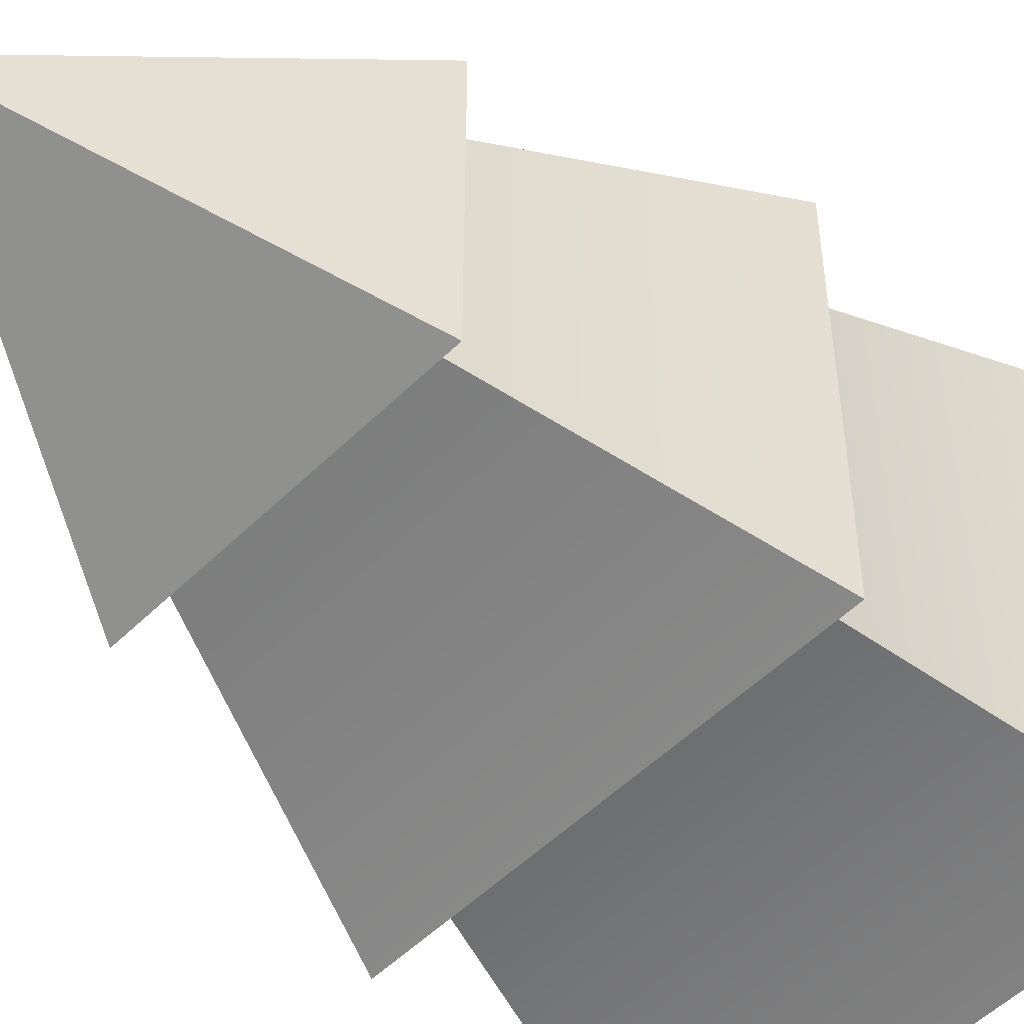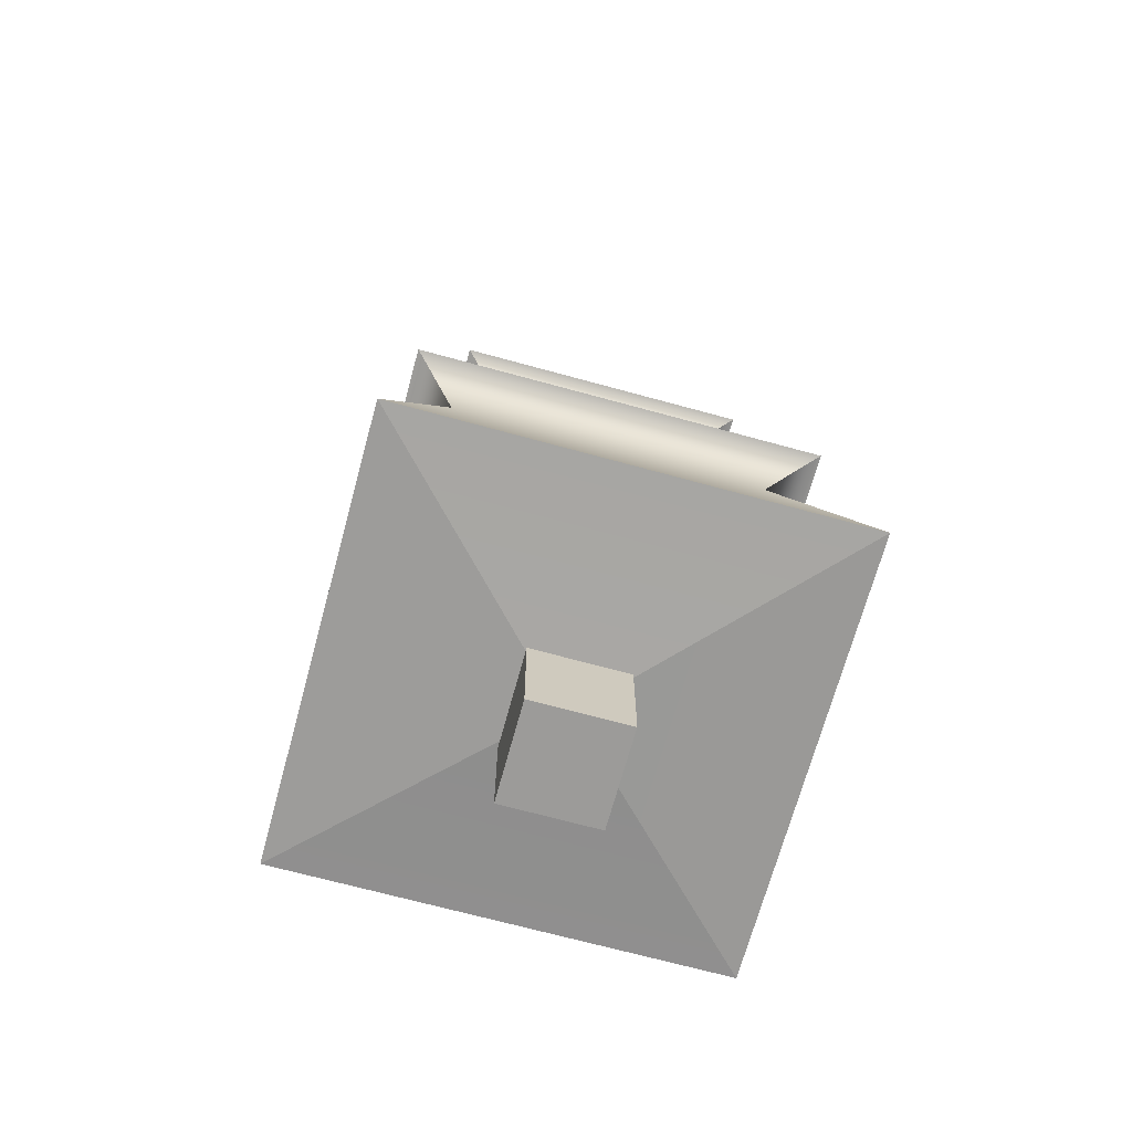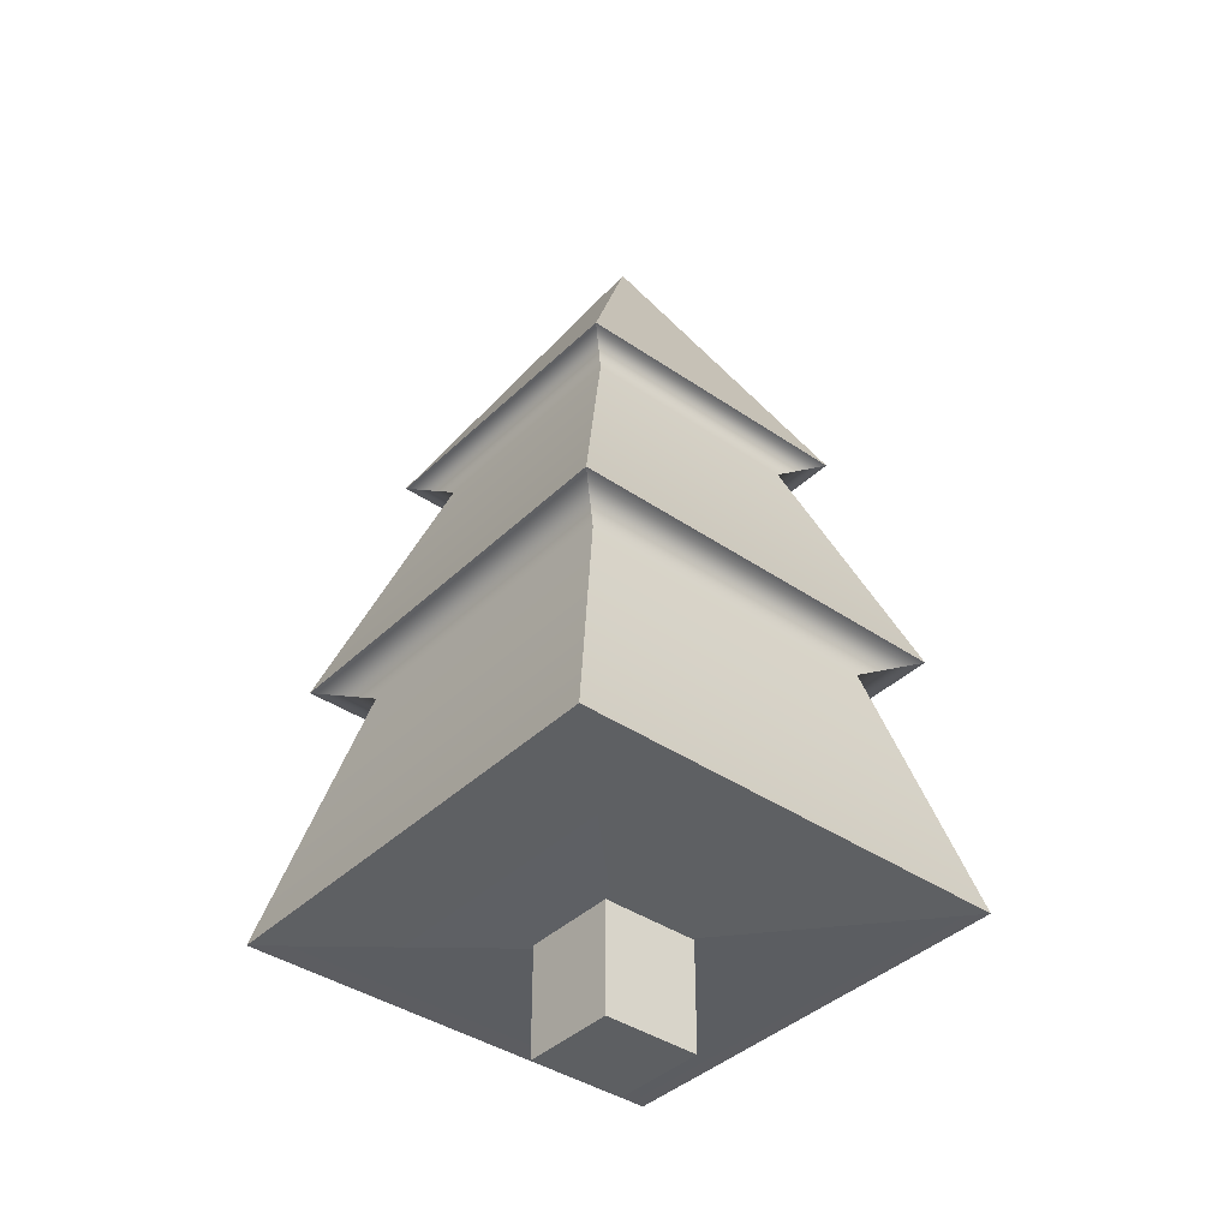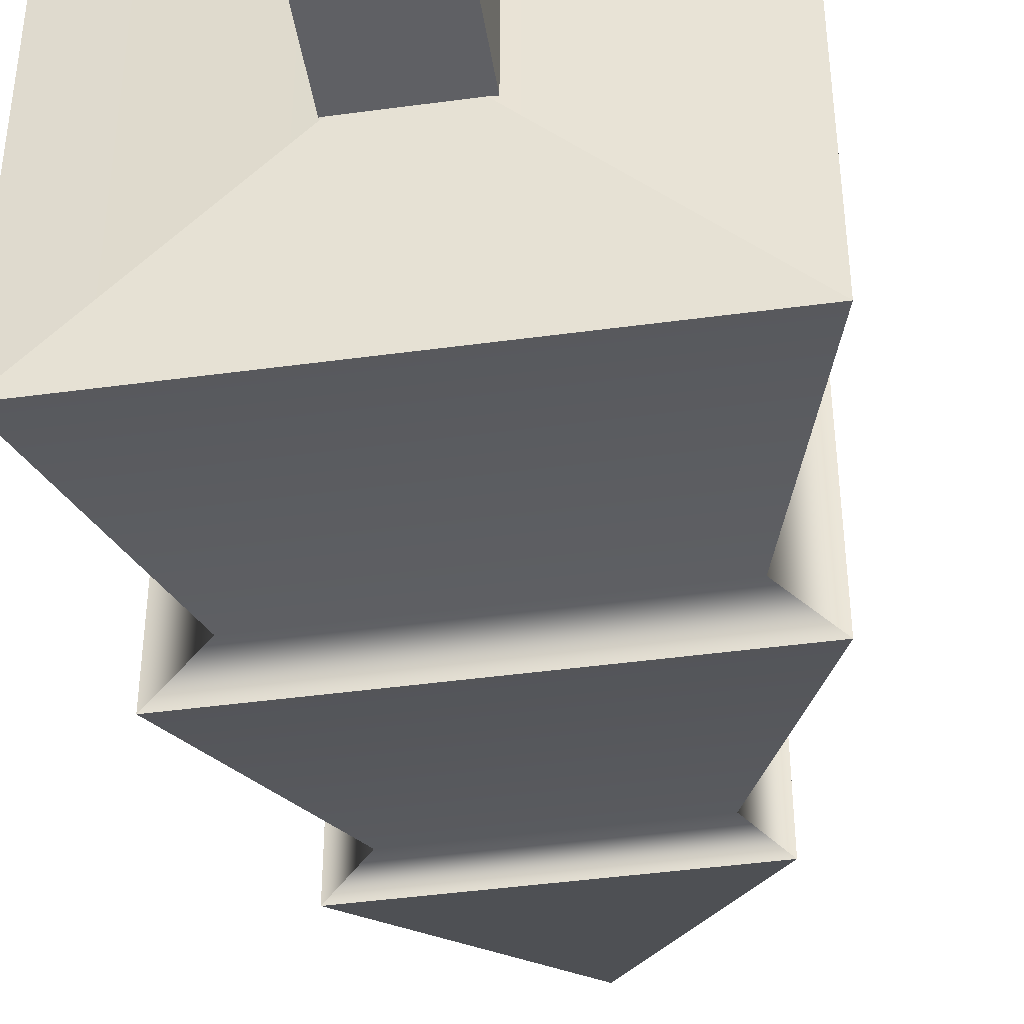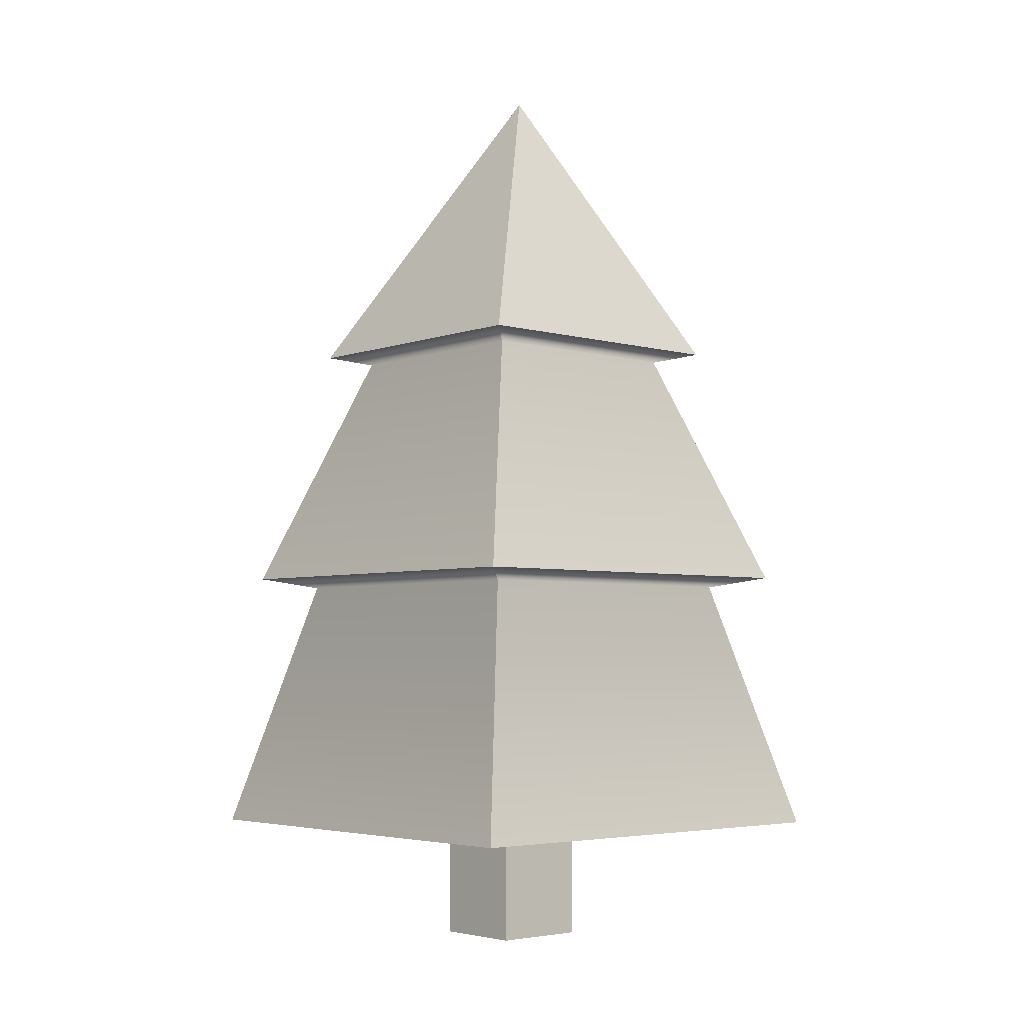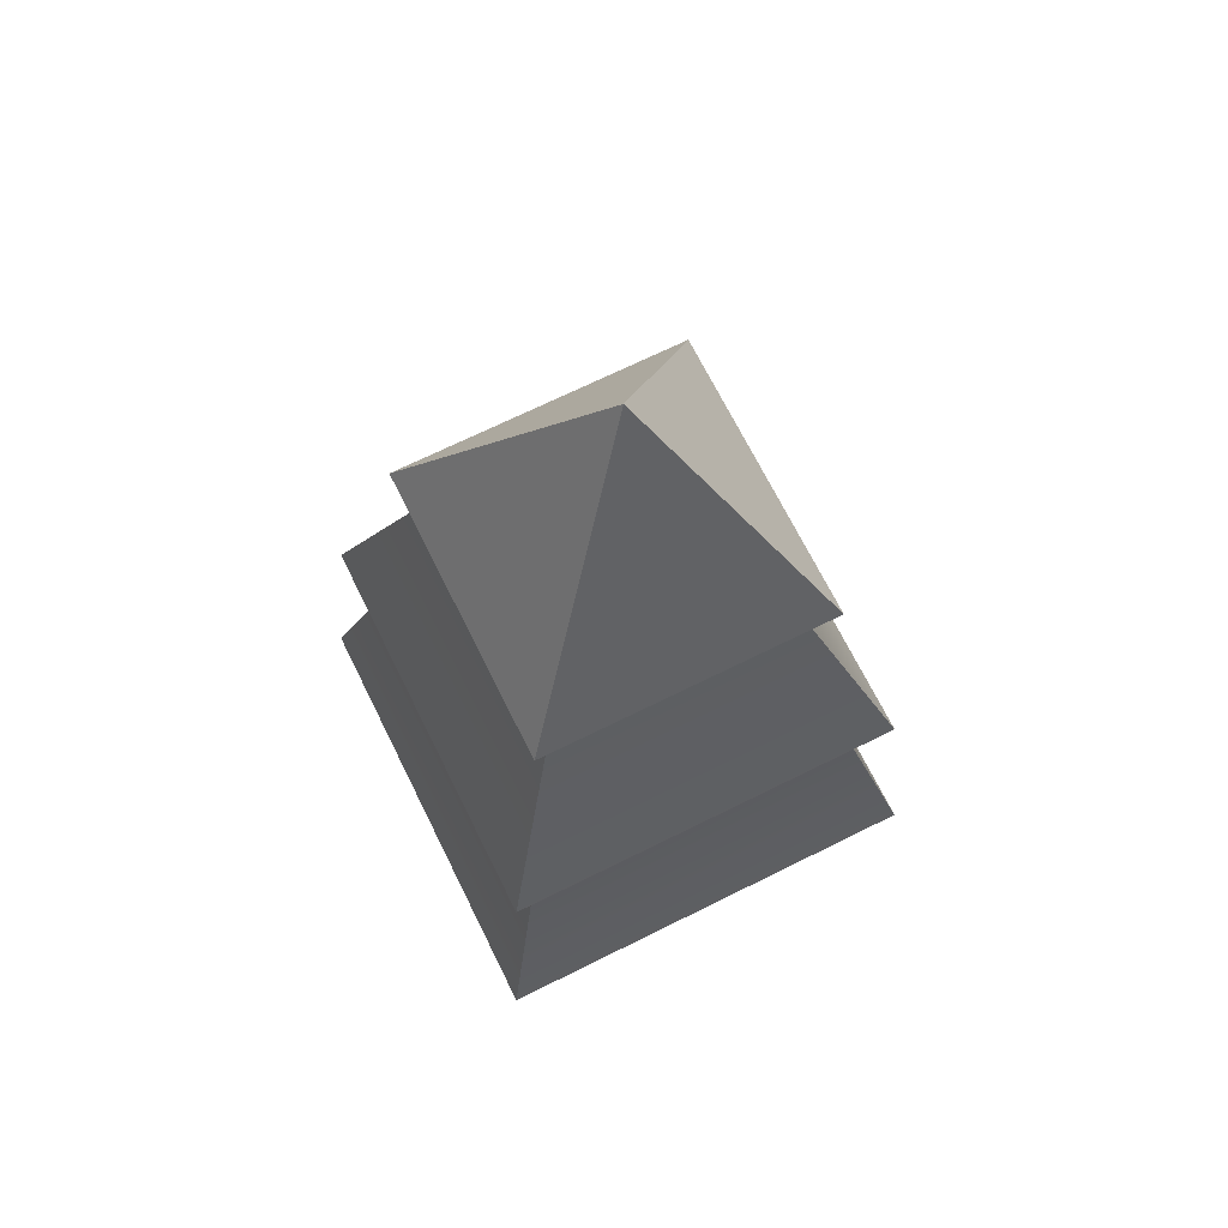
<metadata>
{"format":"obj","ext":"obj","renderer":"f3d","projection":"perspective","resolution":1024,"background":"white","views":[{"elev":-52.4,"azim":-133.5,"up":"+Z"},{"elev":-69.8,"azim":-105.3,"up":"+Y"},{"elev":-39.7,"azim":139.7,"up":"+Y"},{"elev":-44.3,"azim":9.0,"up":"+Z"},{"elev":-4.4,"azim":138.6,"up":"+Y"},{"elev":69.6,"azim":153.6,"up":"+Y"}]}
</metadata>
<code>
g default
v -0.2672 1.016 0.3194
v 0.265 1.016 0.3194
v -0.2672 1.203 0.3194
v 0.265 1.203 0.3194
v -0.2672 1.203 -0.3132
v 0.265 1.203 -0.3132
v -0.2672 1.016 -0.3132
v 0.265 1.016 -0.3132
v -2.523 1.376 2.515
v 2.521 1.376 2.515
v 2.521 1.376 -2.508
v -2.523 1.376 -2.508
v -1.769 4.308 1.764
v 1.767 4.308 1.764
v 1.767 4.308 -1.757
v -1.769 4.308 -1.757
v -2.269 4.425 2.262
v 2.267 4.425 2.262
v 2.267 4.425 -2.255
v -2.269 4.425 -2.255
v -1.283 7.176 1.28
v 1.281 7.176 1.28
v 1.281 7.176 -1.274
v -1.283 7.176 -1.274
v -1.668 7.273 1.663
v 1.666 7.273 1.663
v 1.666 7.273 -1.657
v -1.668 7.273 -1.657
v -1.668 7.273 1.663
v 1.666 7.273 1.663
v 1.666 7.273 -1.657
v -1.668 7.273 -1.657
v -0.04681 10.55 -0.08793
g Tree3
f 1 2 4 3
f 5 6 8 7
f 7 8 2 1
f 2 8 6 4
f 7 1 3 5
f 3 4 10 9
f 4 6 11 10
f 6 5 12 11
f 5 3 9 12
f 9 10 14 13
f 10 11 15 14
f 11 12 16 15
f 12 9 13 16
f 13 14 18 17
f 14 15 19 18
f 15 16 20 19
f 16 13 17 20
f 17 18 22 21
f 18 19 23 22
f 19 20 24 23
f 20 17 21 24
f 21 22 26 25
f 22 23 27 26
f 23 24 28 27
f 24 21 25 28
f 25 26 30 29
f 26 27 31 30
f 27 28 32 31
f 28 25 29 32
f 29 30 33
f 30 31 33
f 31 32 33
f 32 29 33
g default
v -0.5299 -0 0.5346
v 0.5649 -0 0.5346
v -0.5299 1.562 0.5346
v 0.5649 1.562 0.5346
v -0.5299 1.562 -0.534
v 0.5649 1.562 -0.534
v -0.5299 -0 -0.534
v 0.5649 -0 -0.534
g Trunk
f 34 35 37 36
f 36 37 39 38
f 38 39 41 40
f 40 41 35 34
f 35 41 39 37
f 40 34 36 38

</code>
